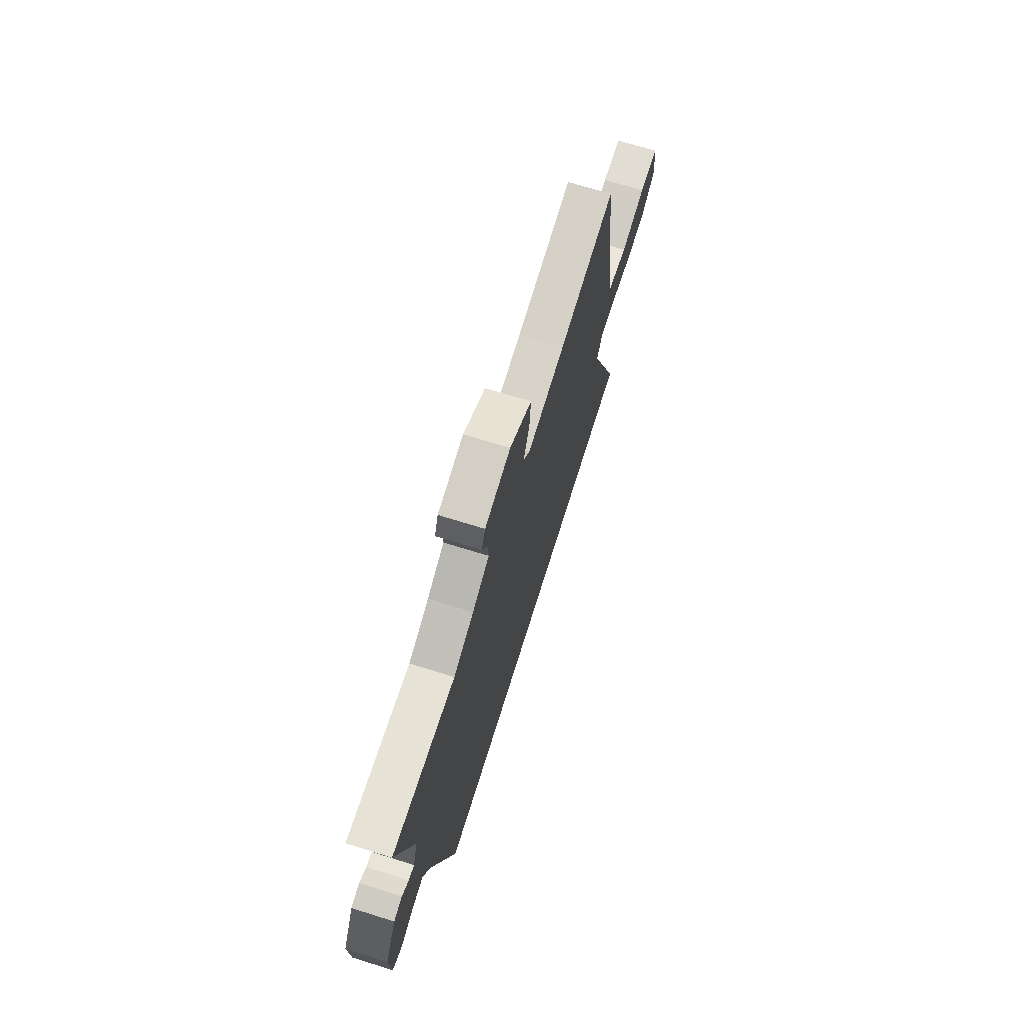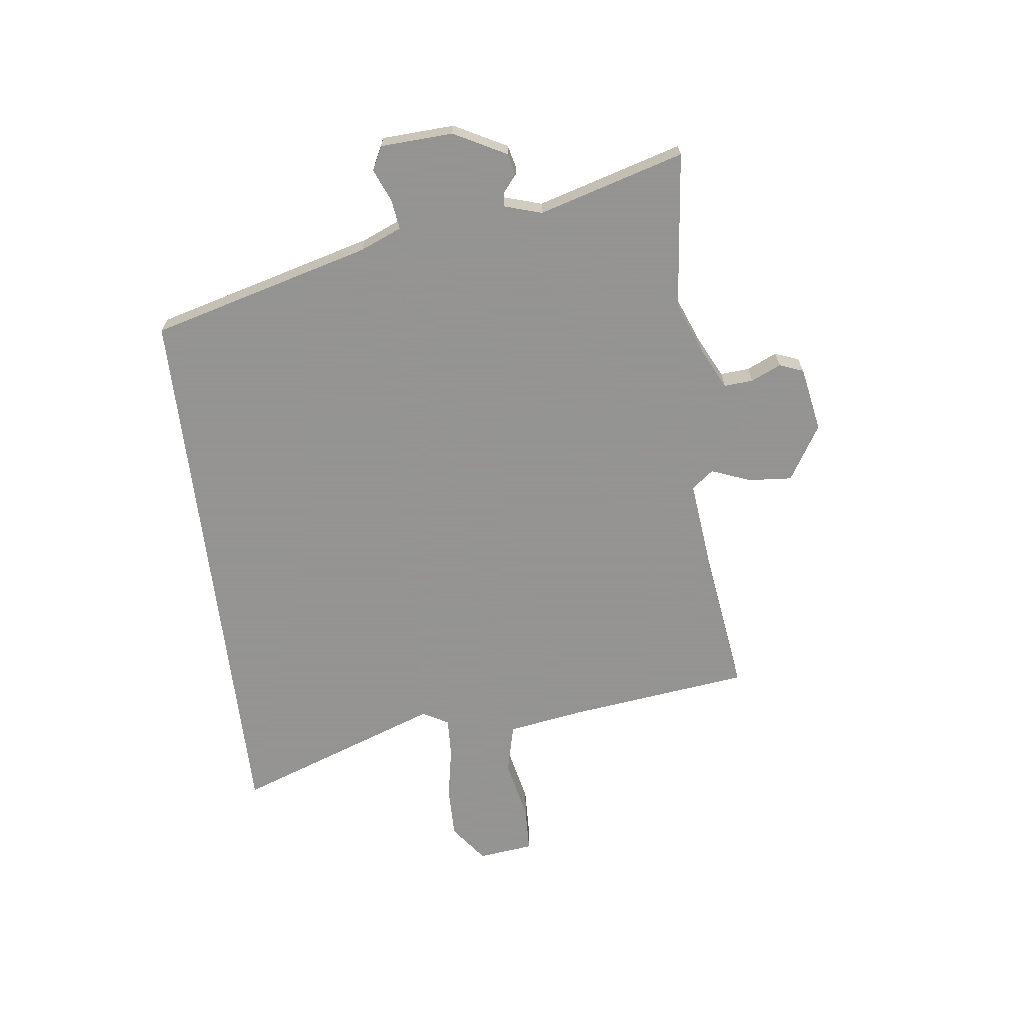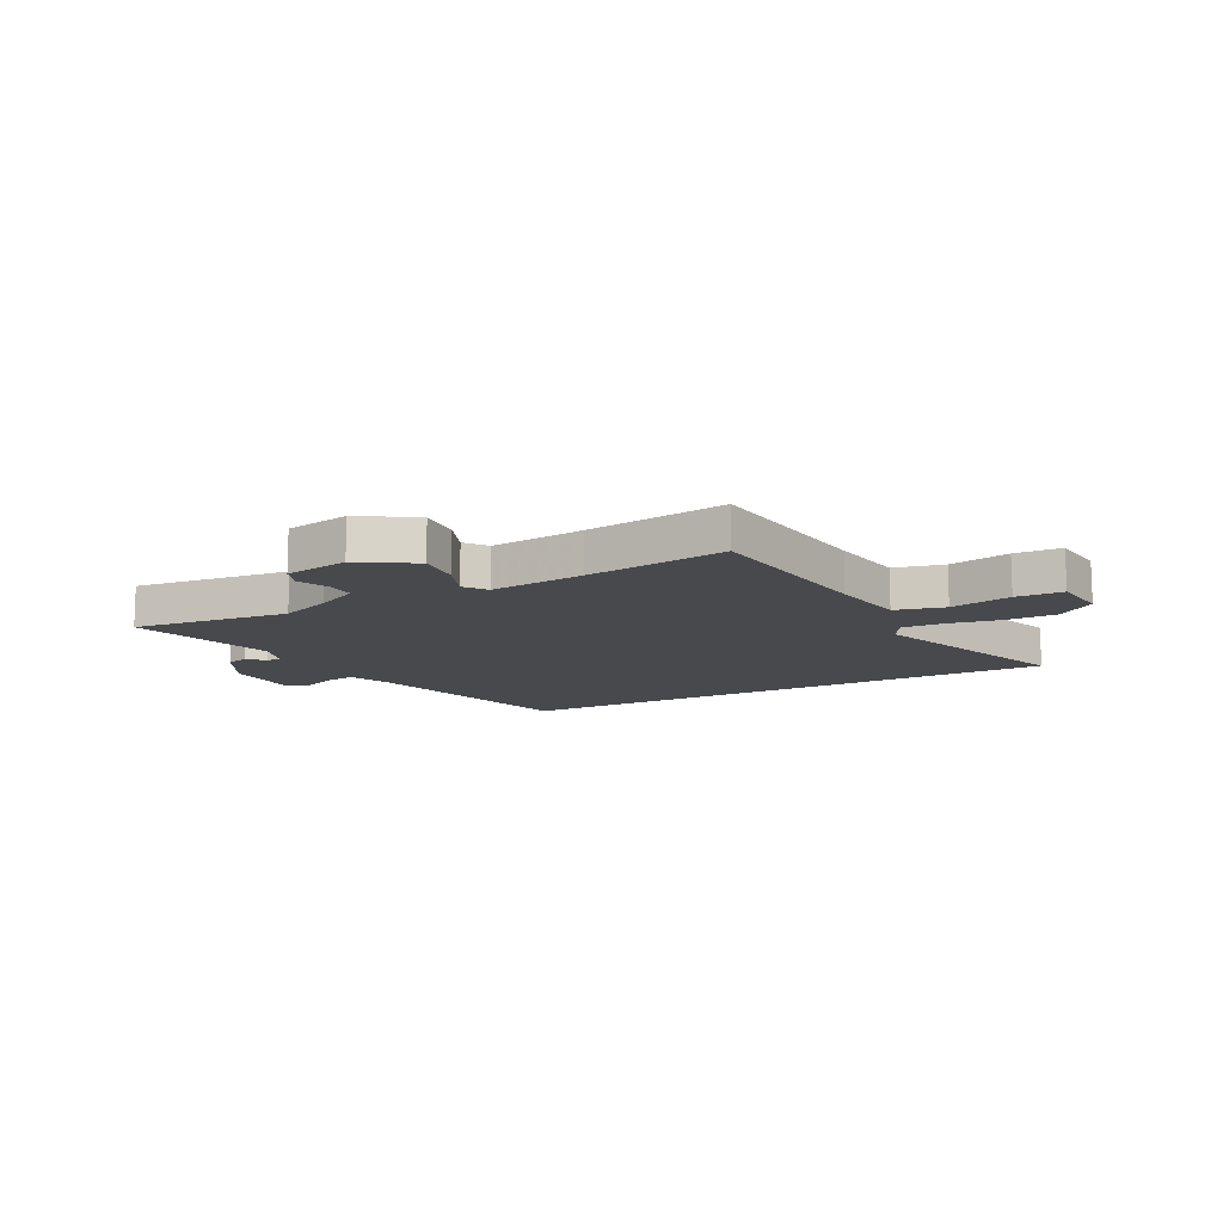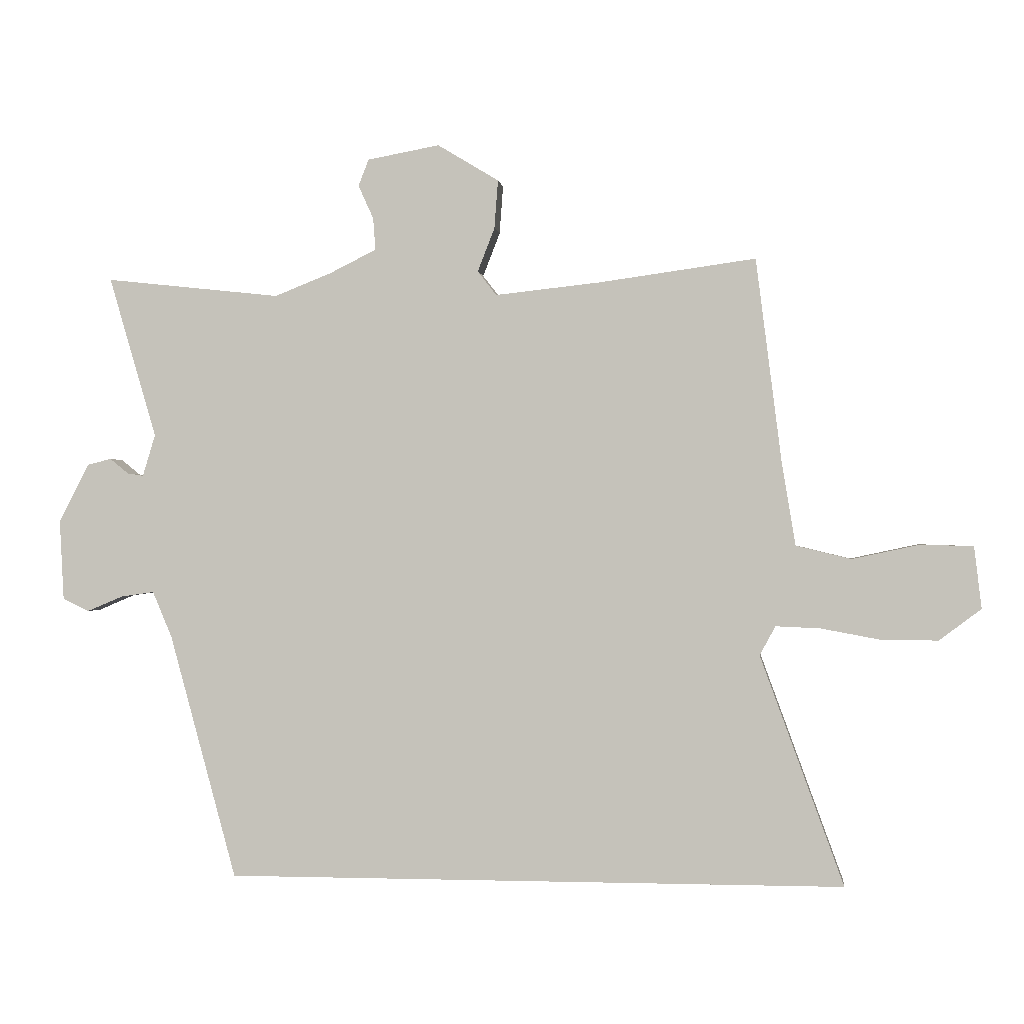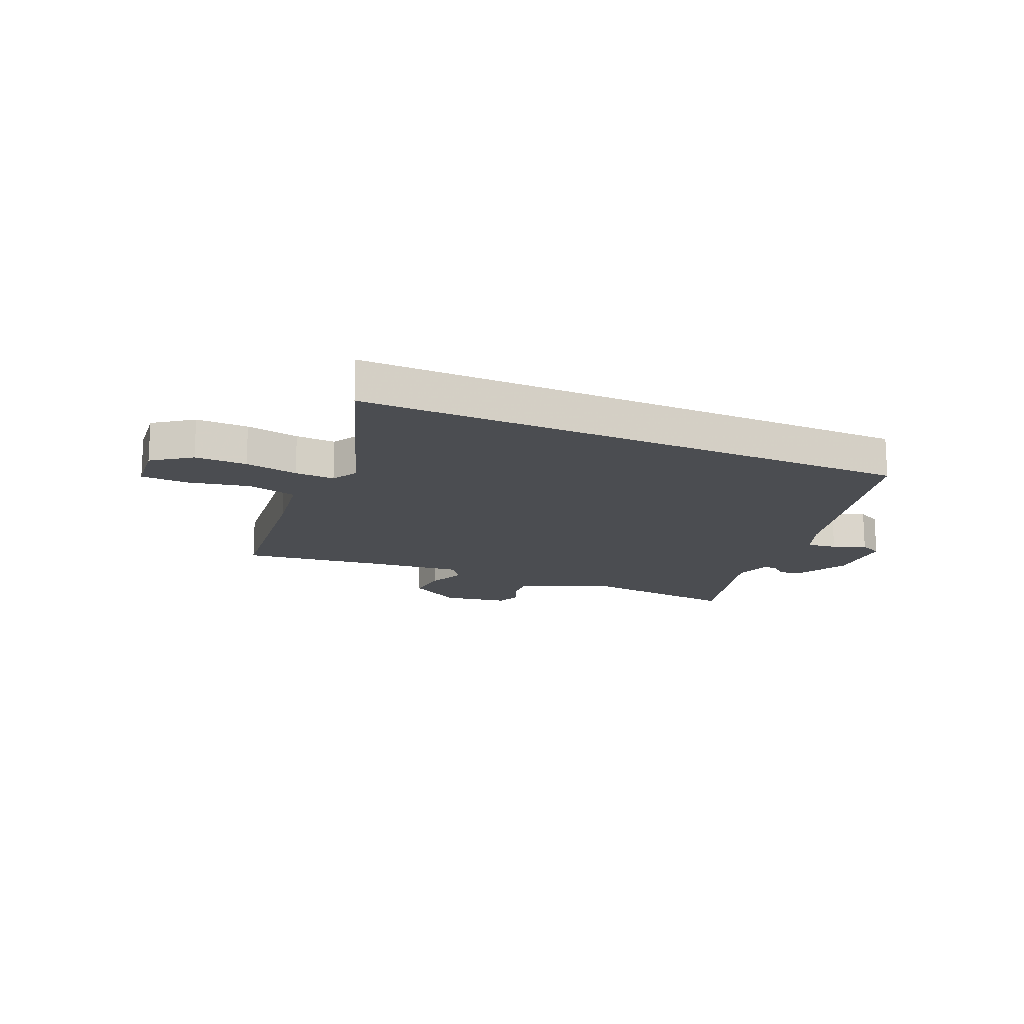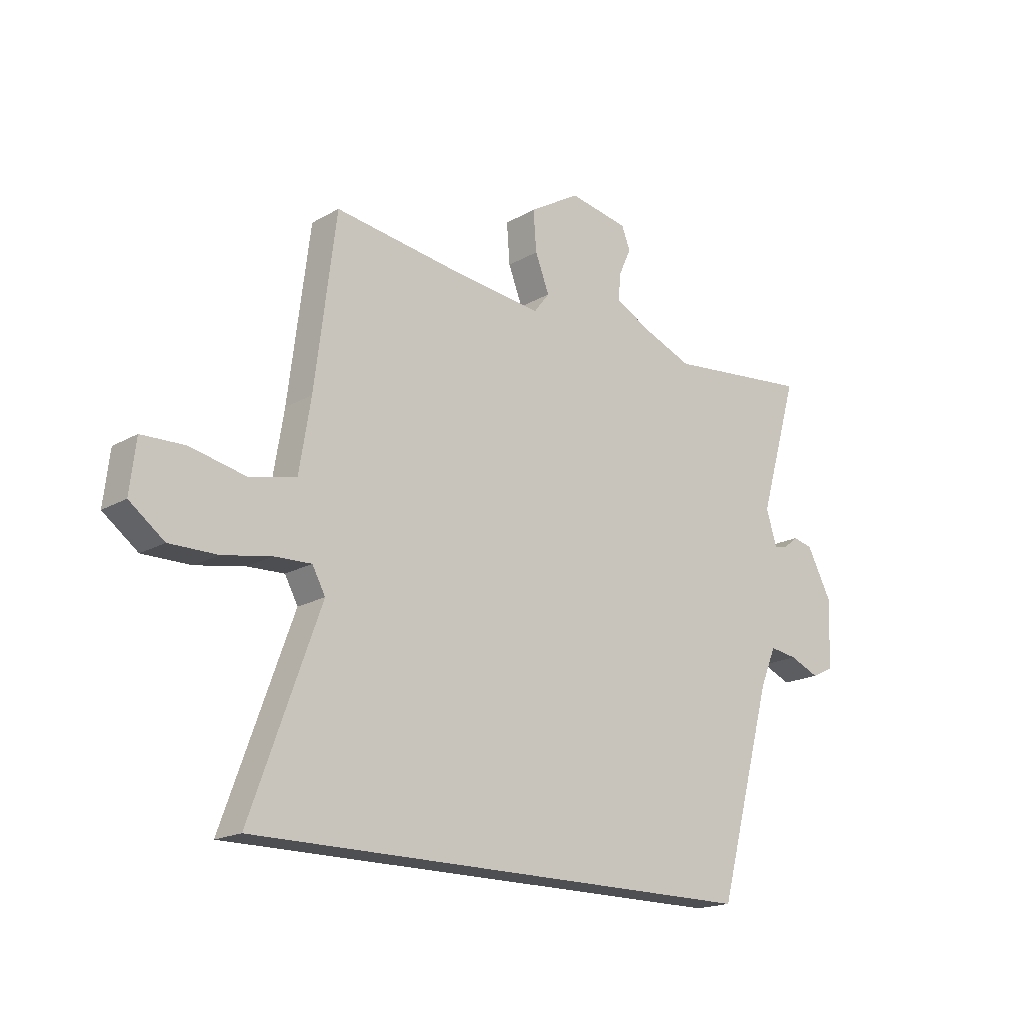
<metadata>
{"format":"obj","ext":"obj","renderer":"f3d","projection":"perspective","resolution":1024,"background":"white","views":[{"elev":70.2,"azim":-72.7,"up":"+Z"},{"elev":-66.9,"azim":-83.0,"up":"+Y"},{"elev":-12.5,"azim":27.3,"up":"+Y"},{"elev":-0.4,"azim":6.8,"up":"+Z"},{"elev":-15.6,"azim":155.8,"up":"+Y"},{"elev":-18.2,"azim":138.0,"up":"+Z"}]}
</metadata>
<code>
v -0.401 0.07 -0.5
v -0.511 0.07 -0.096
v -0.543 0.07 -0.02
v -0.598 0.07 -0.028
v -0.657 0.07 -0.053
v -0.7 0.07 -0.032
v -0.707 0.07 0.101
v -0.657 0.07 0.197
v -0.618 0.07 0.207
v -0.587 0.07 0.182
v -0.561 0.07 0.178
v -0.54 0.07 0.247
v -0.618 0.07 0.513
v -0.33 0.07 0.482
v -0.237 0.07 0.519
v -0.159 0.07 0.558
v -0.163 0.07 0.611
v -0.188 0.07 0.666
v -0.171 0.07 0.71
v -0.052 0.07 0.732
v 0.049 0.07 0.671
v 0.043 0.07 0.591
v 0.015 0.07 0.519
v 0.046 0.07 0.479
v 0.22 0.07 0.498
v 0.478 0.07 0.534
v 0.52 0.07 0.2
v 0.543 0.07 0.06
v 0.634 0.07 0.038
v 0.746 0.07 0.062
v 0.832 0.07 0.059
v 0.844 0.07 -0.043
v 0.775 0.07 -0.095
v 0.68 0.07 -0.094
v 0.583 0.07 -0.076
v 0.51 0.07 -0.073
v 0.484 0.07 -0.121
v 0.622 0.07 -0.5
v -0.401 0 -0.5
v -0.511 0 -0.096
v -0.543 0 -0.02
v -0.598 0 -0.028
v -0.657 0 -0.053
v -0.7 0 -0.032
v -0.707 0 0.101
v -0.657 0 0.197
v -0.618 0 0.207
v -0.587 0 0.182
v -0.561 0 0.178
v -0.54 0 0.247
v -0.618 0 0.513
v -0.33 0 0.482
v -0.237 0 0.519
v -0.159 0 0.558
v -0.163 0 0.611
v -0.188 0 0.666
v -0.171 0 0.71
v -0.052 0 0.732
v 0.049 0 0.671
v 0.043 0 0.591
v 0.015 0 0.519
v 0.046 0 0.479
v 0.22 0 0.498
v 0.478 0 0.534
v 0.52 0 0.2
v 0.543 0 0.06
v 0.634 0 0.038
v 0.746 0 0.062
v 0.832 0 0.059
v 0.844 0 -0.043
v 0.775 0 -0.095
v 0.68 0 -0.094
v 0.583 0 -0.076
v 0.51 0 -0.073
v 0.484 0 -0.121
v 0.622 0 -0.5
f 37 38 1 2
f 36 37 2 3
f 35 36 3
f 33 34 35
f 32 33 35
f 31 32 35
f 30 31 35
f 29 30 35
f 28 29 35 3
f 27 28 3
f 27 3 4
f 26 27 4
f 25 26 4
f 5 6 7
f 4 5 7
f 25 4 7
f 24 25 7
f 21 22 23
f 20 21 23
f 19 20 23
f 18 19 23
f 17 18 23
f 16 17 23 24
f 15 16 24
f 14 15 24
f 12 13 14
f 11 12 14 24
f 7 8 9 10
f 7 10 11
f 7 11 24
f 40 39 76 75
f 41 40 75 74
f 41 74 73
f 73 72 71
f 73 71 70
f 73 70 69
f 73 69 68
f 73 68 67
f 41 73 67 66
f 41 66 65
f 42 41 65
f 42 65 64
f 42 64 63
f 45 44 43
f 45 43 42
f 45 42 63
f 45 63 62
f 61 60 59
f 61 59 58
f 61 58 57
f 61 57 56
f 61 56 55
f 62 61 55 54
f 62 54 53
f 62 53 52
f 52 51 50
f 62 52 50 49
f 48 47 46 45
f 49 48 45
f 62 49 45
f 1 39 40 2
f 2 40 41 3
f 3 41 42 4
f 4 42 43 5
f 5 43 44 6
f 6 44 45 7
f 7 45 46 8
f 8 46 47 9
f 9 47 48 10
f 10 48 49 11
f 11 49 50 12
f 12 50 51 13
f 13 51 52 14
f 14 52 53 15
f 15 53 54 16
f 16 54 55 17
f 17 55 56 18
f 18 56 57 19
f 19 57 58 20
f 20 58 59 21
f 21 59 60 22
f 22 60 61 23
f 23 61 62 24
f 24 62 63 25
f 25 63 64 26
f 26 64 65 27
f 27 65 66 28
f 28 66 67 29
f 29 67 68 30
f 30 68 69 31
f 31 69 70 32
f 32 70 71 33
f 33 71 72 34
f 34 72 73 35
f 35 73 74 36
f 36 74 75 37
f 37 75 76 38
f 38 76 39 1

</code>
